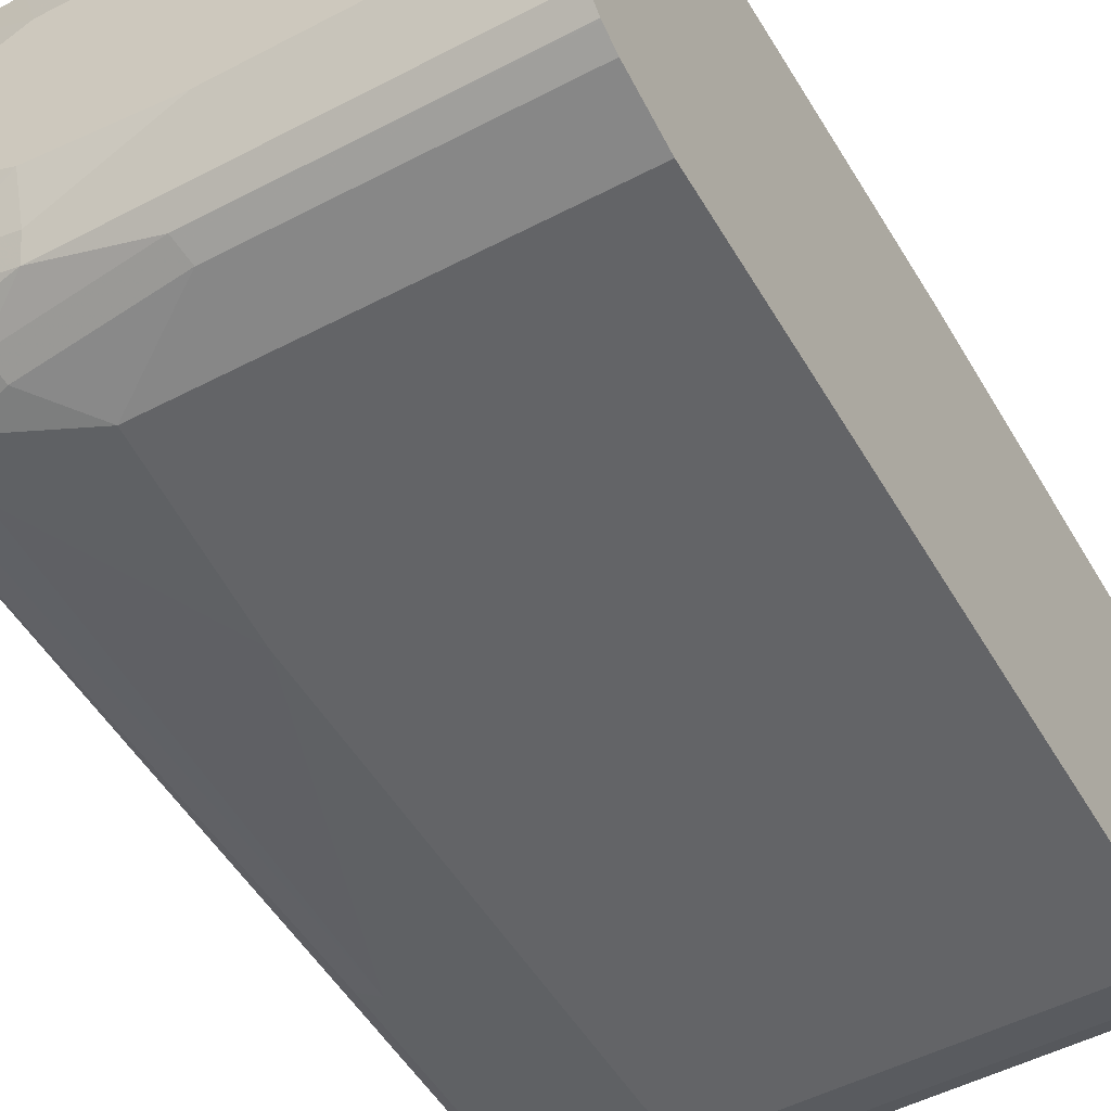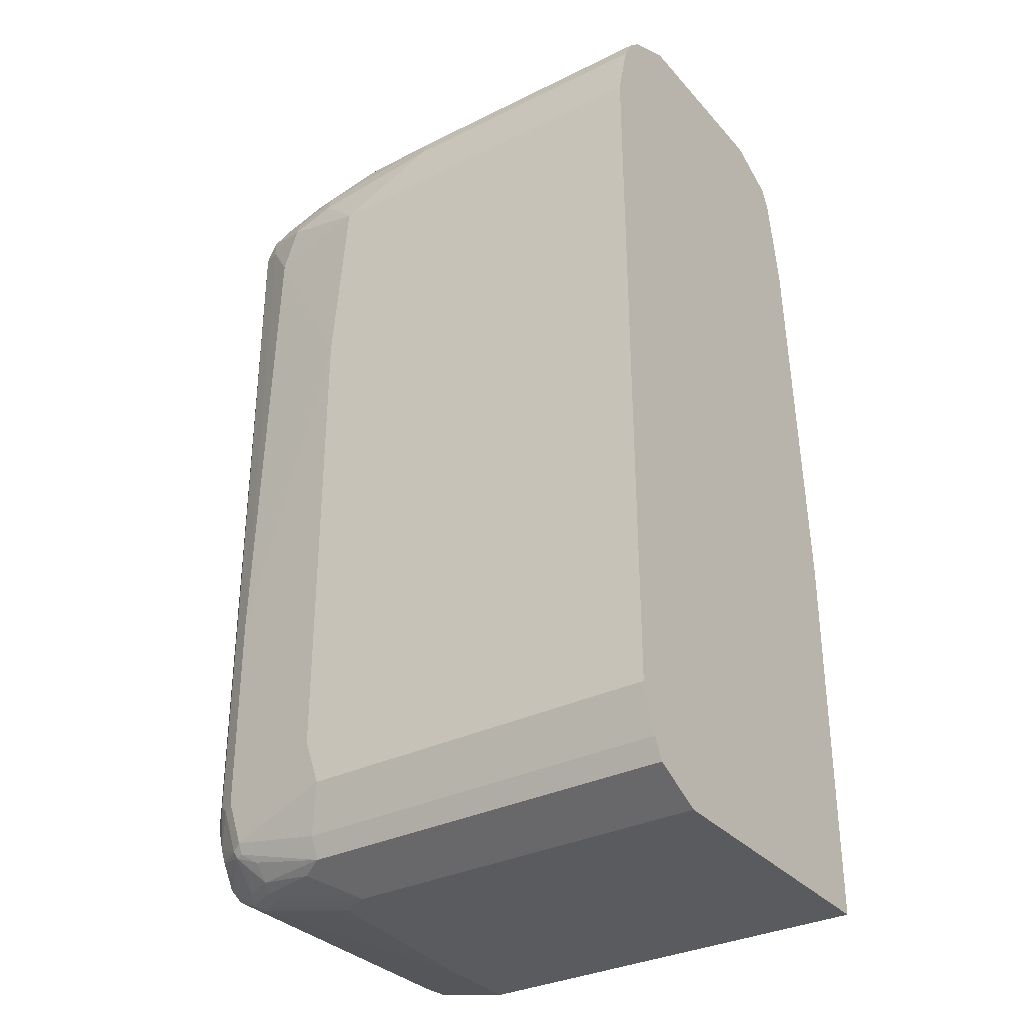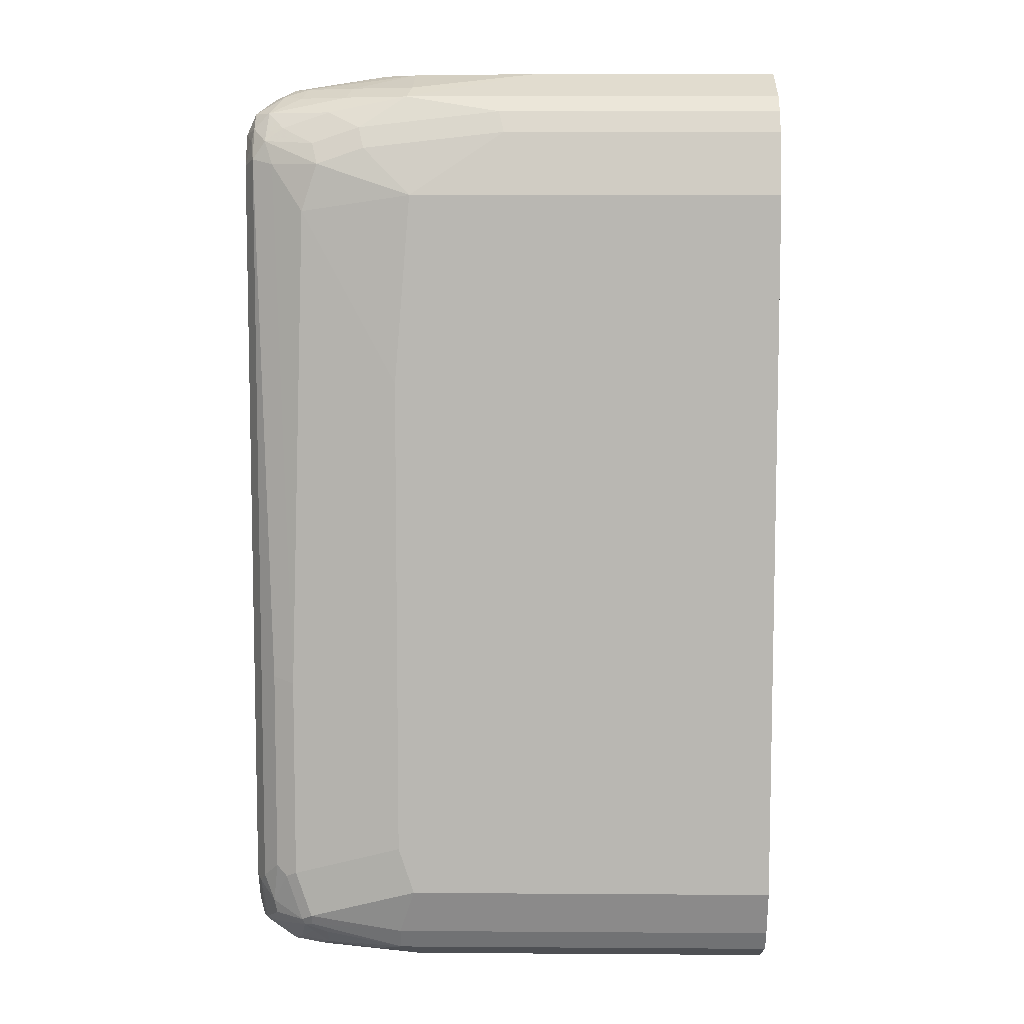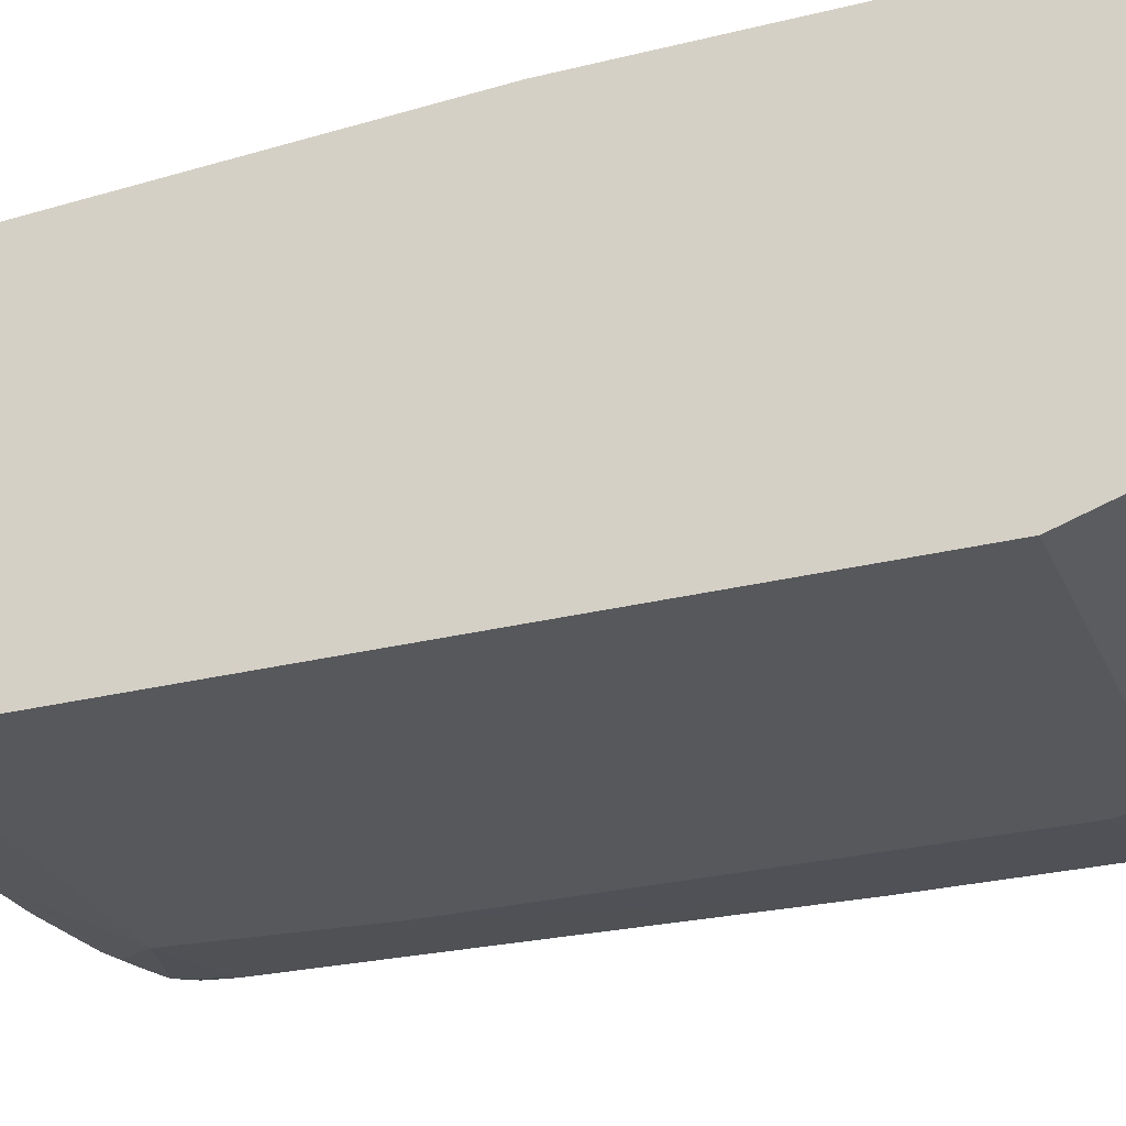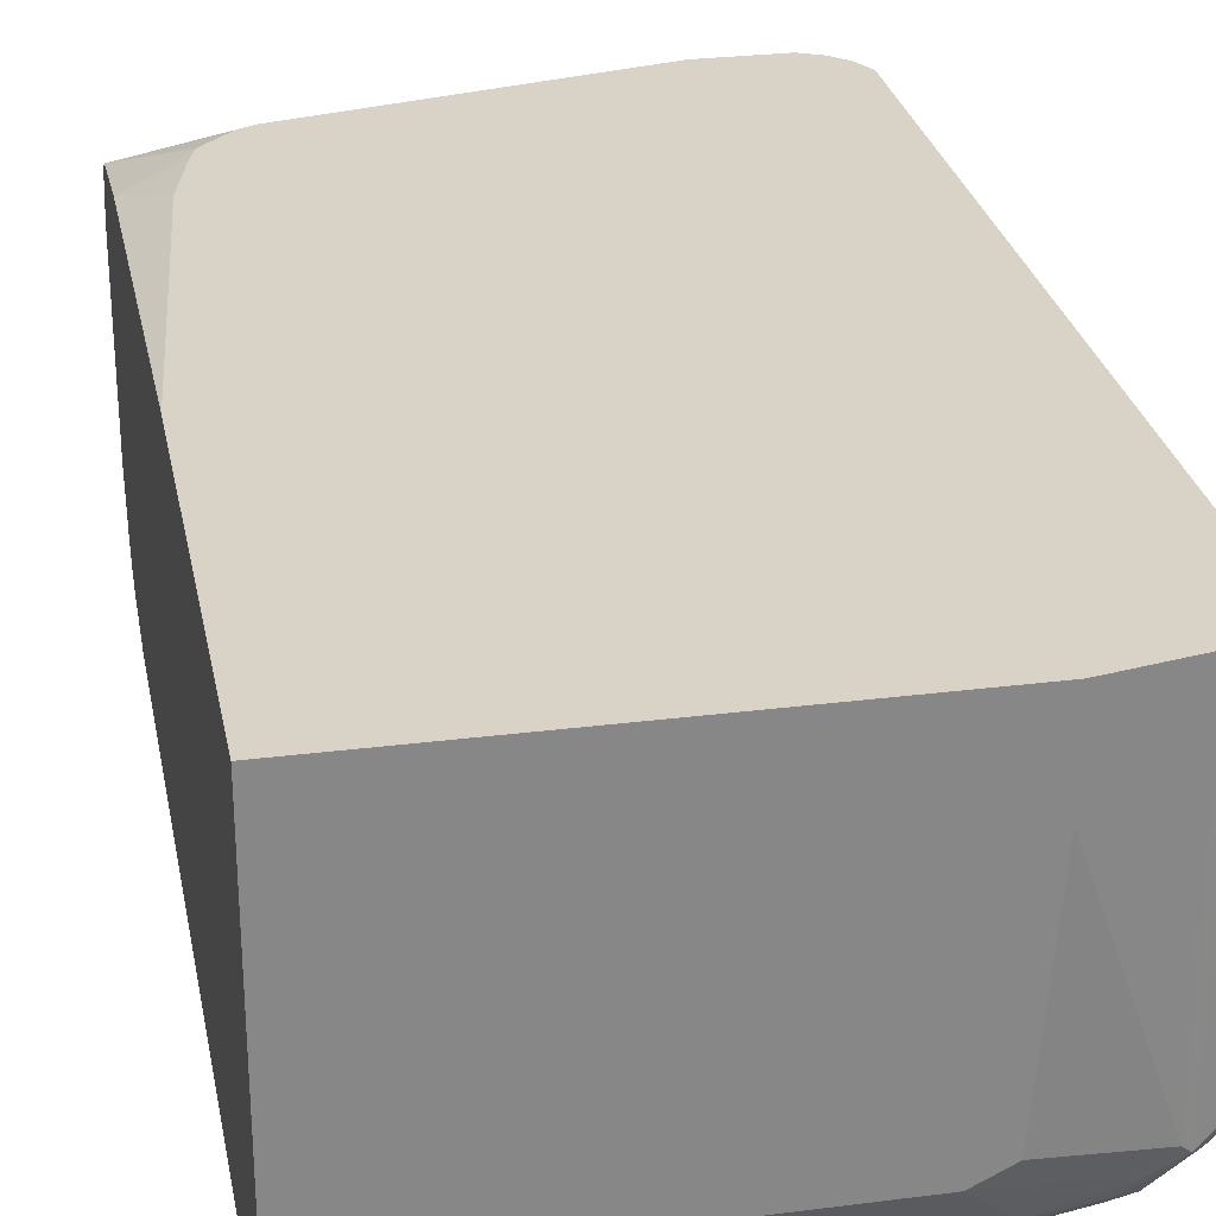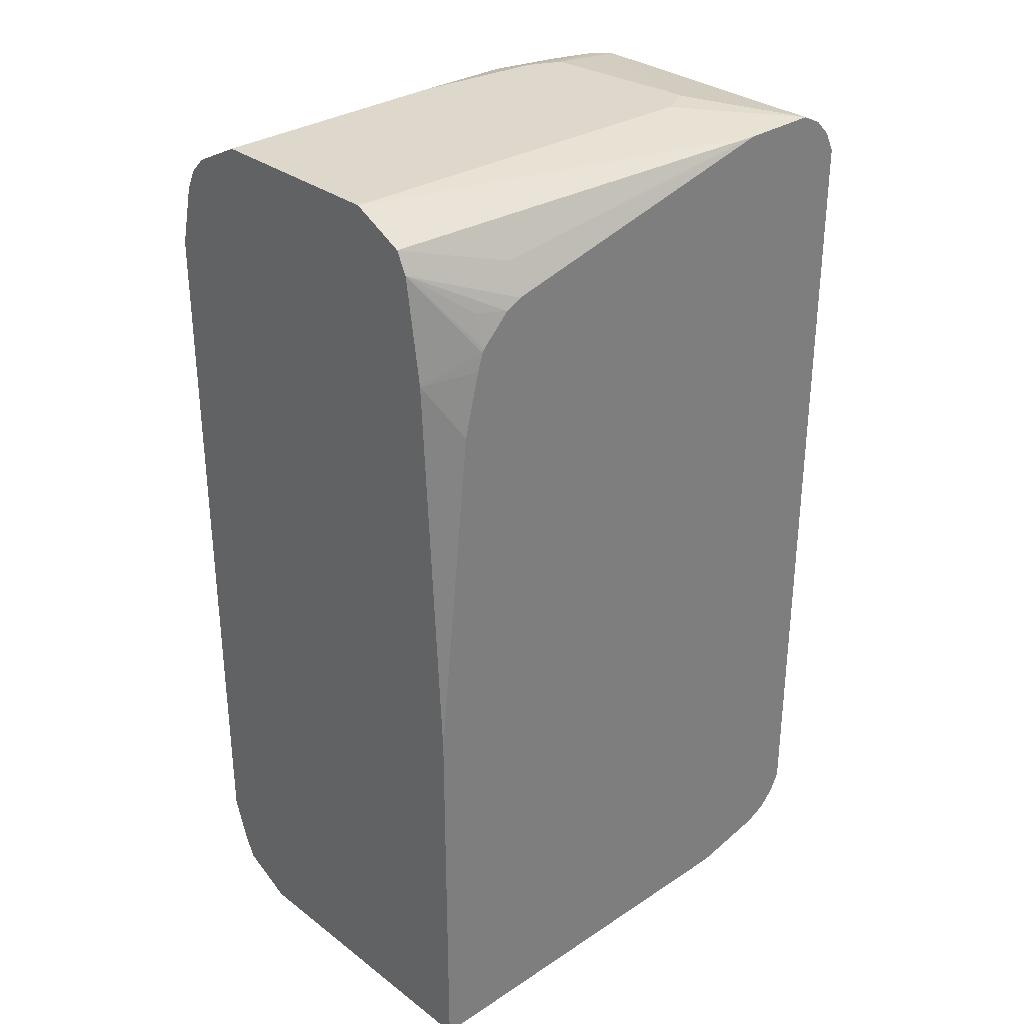
<metadata>
{"format":"obj","ext":"obj","renderer":"f3d","projection":"perspective","resolution":1024,"background":"white","views":[{"elev":-51.2,"azim":-150.4,"up":"+Z"},{"elev":-32.7,"azim":-145.6,"up":"+Y"},{"elev":7.8,"azim":-178.9,"up":"+Y"},{"elev":-28.3,"azim":-69.5,"up":"+Z"},{"elev":27.9,"azim":-11.0,"up":"+Z"},{"elev":31.3,"azim":-43.0,"up":"+Y"}]}
</metadata>
<code>
v 0.4788 0.4445 -0.7011
v 0.4702 0.436 -0.7268
v 0.4674 0.4502 -0.7239
v 0.4674 0.4673 -0.7068
v 0.4731 0.456 -0.6954
v 0.4731 0.4559 -0.3705
v 0.4788 0.4445 -0.3705
v 0.4788 0.4104 -0.7182
v 0.4674 0.4161 -0.741
v 0.4531 0.436 -0.7439
v 0.4503 0.4673 -0.7239
v 0.4617 0.4617 -0.7182
v 0.4674 0.4673 -0.3705
v 0.4361 0.4873 -0.6926
v 0.4503 0.4845 -0.6726
v 0.4788 -0.4445 -0.3705
v 0.4788 -0.4104 -0.7182
v 0.4446 0.4104 -0.7524
v 0.4674 -0.4047 -0.741
v 0.4503 -0.1652 -0.7581
v 0.399 0.4332 -0.7581
v 0.4332 0.4502 -0.741
v 0.4475 0.4474 -0.7382
v 0.3933 0.4104 -0.7695
v 0.3819 0.4673 -0.741
v 0.2964 0.4845 -0.741
v 0.3648 0.4845 -0.7239
v 0.4161 0.4845 -0.7068
v 0.4503 0.4845 -0.3705
v 0.4104 0.4958 -0.684
v 0.4246 0.493 -0.6811
v 0.4275 0.4958 -0.6669
v 0.4388 0.4902 -0.3705
v 0.4769 -0.4483 -0.3705
v 0.4745 -0.4702 -0.6926
v 0.4788 -0.4445 -0.7011
v 0.4731 -0.4161 -0.7296
v 0.4275 -0.1709 -0.7695
v 0.4104 0.3591 -0.7695
v 0.456 -0.4332 -0.7467
v 0.4503 -0.3876 -0.7581
v 0.3477 0.4502 -0.7581
v 0.2907 0.3761 -0.7866
v 0.342 0.4275 -0.7695
v -0.1132 0.4853 -0.7394
v 0.1539 0.513 -0.684
v 0.2907 0.4958 -0.7182
v 0.1938 0.4673 -0.7581
v -0.1132 0.4845 -0.741
v 0.3591 0.4958 -0.7011
v 0.2907 0.513 -0.6669
v 0.3249 0.513 -0.6498
v 0.4275 0.4958 -0.3705
v 0.342 0.513 -0.496
v 0.4712 -0.4598 -0.3705
v 0.4702 -0.4659 -0.7097
v 0.4745 -0.4638 -0.7011
v 0.4674 -0.4673 -0.3705
v 0.4503 -0.4845 -0.3705
v 0.4702 -0.4745 -0.6926
v 0.4731 -0.4502 -0.7125
v 0.4702 -0.4318 -0.7268
v 0.4275 -0.3933 -0.7695
v 0.3078 0.1709 -0.7866
v 0.4531 -0.4488 -0.7439
v 0.4218 -0.4502 -0.7638
v 0.4389 -0.3989 -0.7638
v -0.1132 0.3761 -0.7866
v 0.1881 0.4445 -0.7695
v -0.1132 0.513 -0.684
v 0.1825 0.456 -0.7638
v -0.1132 0.4658 -0.7589
v -0.1132 0.4673 -0.7581
v 0.342 0.4958 -0.3705
v 0.342 0.513 -0.4788
v 0.3078 0.513 -0.4617
v 0.4531 -0.4659 -0.7268
v 0.4361 -0.4916 -0.7097
v 0.4465 -0.4864 -0.3705
v 0.4503 -0.4845 -0.7011
v 0.4104 -0.4445 -0.7695
v 0.2907 -0.4104 -0.7866
v 0.3078 -0.3591 -0.7866
v 0.419 -0.4574 -0.761
v 0.4104 -0.456 -0.7638
v -0.1132 0.4445 -0.7695
v -0.1132 -0.4104 -0.7866
v -0.1132 0.513 -0.4788
v -0.1132 0.456 -0.7638
v -0.1132 0.5038 -0.4604
v -0.1132 0.4845 -0.4218
v 2.355e-05 0.4502 -0.3877
v 2.355e-05 0.4389 -0.382
v 2.355e-05 0.4161 -0.3705
v 0.4275 -0.4958 -0.3705
v 0.4275 -0.4958 -0.7011
v 0.4019 -0.4916 -0.7268
v 0.4275 -0.4845 -0.7239
v 0.3078 -0.4617 -0.7695
v 0.4104 -0.4681 -0.7524
v 0.3933 -0.4845 -0.741
v 0.3933 -0.4673 -0.7581
v 0.3078 -0.4845 -0.7581
v -0.1132 -0.4617 -0.7695
v -0.1132 0.4617 -0.4104
v -0.0003821 0.4159 -0.3705
v 0.342 -0.513 -0.3705
v 0.342 -0.513 -0.4617
v 0.3249 -0.513 -0.684
v 0.3933 -0.4958 -0.7182
v 0.3334 -0.4916 -0.7439
v 0.2907 -0.513 -0.7011
v -0.1132 -0.4845 -0.7581
v -0.0508 0.3726 -0.3705
v -0.04848 0.3761 -0.3705
v -0.05126 0.4125 -0.3805
v -0.01771 0.4073 -0.3705
v -0.1132 0.3484 -0.3934
v -0.1132 -0.513 -0.3705
v -0.1132 -0.513 -0.7011
v -0.057 0.3533 -0.3705
v -0.0741 0.2849 -0.3705
v -0.1132 -0.08306 -0.3705
f 1 2 3
f 46 76 75
f 46 75 54
f 46 54 52
f 46 52 51
f 46 51 47
f 47 51 50
f 48 69 71
f 48 71 72
f 48 72 73
f 53 75 76
f 53 76 74
f 56 77 65
f 46 88 76
f 56 65 62
f 56 60 78
f 56 78 77
f 59 79 78
f 59 78 80
f 59 80 60
f 60 80 78
f 63 67 66
f 63 66 81
f 63 81 82
f 63 82 83
f 65 77 84
f 65 84 66
f 56 61 57
f 46 70 88
f 45 88 70
f 45 90 88
f 40 66 67
f 40 67 41
f 42 44 69
f 42 69 48
f 43 68 86
f 43 86 69
f 43 69 44
f 43 64 83
f 43 83 82
f 43 82 87
f 43 87 68
f 45 70 46
f 45 49 73
f 45 73 72
f 45 72 89
f 45 89 86
f 45 86 68
f 45 68 87
f 45 87 104
f 45 104 113
f 45 113 120
f 45 120 119
f 45 119 123
f 45 123 118
f 45 118 105
f 45 105 91
f 45 91 90
f 66 84 85
f 40 65 66
f 66 85 81
f 69 89 71
f 96 109 112
f 96 112 110
f 97 111 101
f 97 110 112
f 97 112 111
f 98 101 100
f 99 103 113
f 99 113 104
f 101 111 103
f 101 103 102
f 103 111 112
f 103 112 120
f 96 108 109
f 103 120 113
f 105 115 116
f 105 116 117
f 105 117 106
f 105 118 114
f 107 119 120
f 107 120 112
f 107 112 109
f 107 109 108
f 114 118 121
f 115 117 116
f 118 122 121
f 118 123 122
f 105 114 115
f 95 108 96
f 95 107 108
f 94 105 106
f 71 89 72
f 74 76 88
f 74 88 90
f 74 91 92
f 74 92 93
f 74 93 94
f 77 78 84
f 78 79 95
f 78 95 96
f 78 96 110
f 78 110 97
f 78 97 101
f 78 101 98
f 78 98 84
f 81 85 99
f 81 99 82
f 82 99 104
f 82 104 87
f 84 98 100
f 84 100 101
f 84 101 102
f 84 102 85
f 85 102 103
f 85 103 99
f 91 105 94
f 91 94 93
f 91 93 92
f 69 86 89
f 39 64 43
f 74 90 91
f 38 83 64
f 6 114 121
f 6 121 122
f 6 122 123
f 6 123 119
f 6 119 107
f 6 107 95
f 6 95 79
f 6 79 59
f 6 59 58
f 6 58 55
f 6 55 34
f 6 34 16
f 6 115 114
f 6 16 7
f 8 37 19
f 8 19 9
f 9 18 10
f 9 19 41
f 9 41 20
f 9 20 38
f 9 38 18
f 10 21 22
f 10 22 23
f 10 23 11
f 10 18 24
f 10 24 21
f 8 17 37
f 6 117 115
f 6 106 117
f 6 74 94
f 38 64 39
f 1 3 4
f 1 4 5
f 1 5 6
f 1 6 7
f 1 7 16
f 1 16 36
f 1 36 17
f 1 17 8
f 1 8 2
f 2 8 9
f 2 9 3
f 3 9 10
f 3 10 11
f 3 11 12
f 3 12 4
f 4 13 6
f 4 6 5
f 4 12 11
f 4 11 14
f 4 14 15
f 4 15 29
f 4 29 13
f 6 13 29
f 6 29 33
f 6 33 53
f 6 53 74
f 11 23 22
f 11 22 25
f 6 94 106
f 11 26 27
f 26 42 48
f 26 48 73
f 26 73 49
f 26 49 45
f 27 50 28
f 28 50 30
f 30 32 31
f 30 50 51
f 30 51 52
f 30 52 32
f 32 53 33
f 32 52 54
f 32 75 53
f 34 55 35
f 35 56 57
f 35 57 36
f 35 55 58
f 35 58 59
f 35 59 60
f 35 60 56
f 36 57 61
f 37 61 56
f 37 56 62
f 37 62 65
f 37 65 40
f 11 25 26
f 38 63 83
f 26 50 27
f 26 47 50
f 32 54 75
f 15 33 29
f 11 28 14
f 26 46 47
f 14 28 30
f 14 30 31
f 14 31 32
f 14 32 15
f 15 32 33
f 16 34 35
f 16 35 36
f 17 36 61
f 17 61 37
f 18 39 24
f 18 38 39
f 21 44 42
f 26 45 46
f 25 42 26
f 24 39 43
f 24 43 44
f 22 42 25
f 19 37 40
f 21 24 44
f 11 27 28
f 21 42 22
f 20 63 38
f 20 67 63
f 20 41 67
f 19 40 41

</code>
